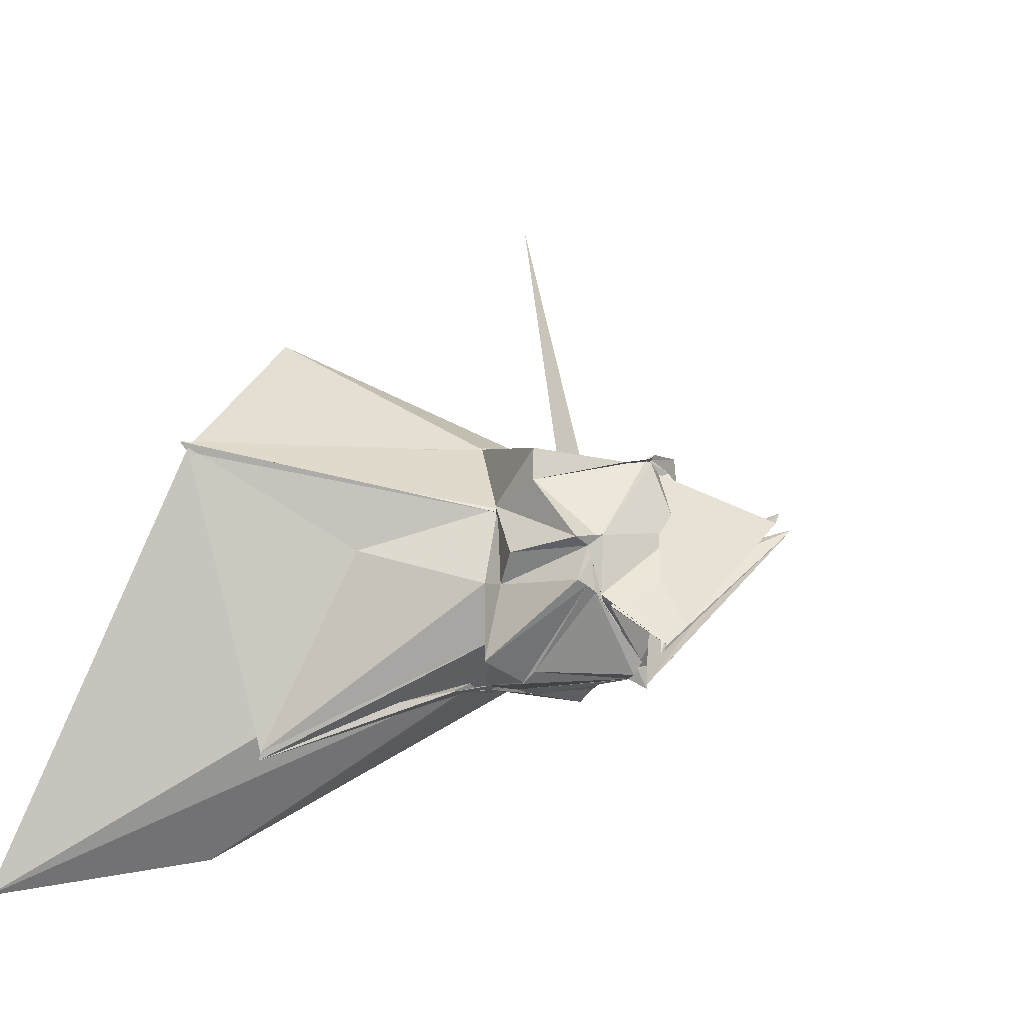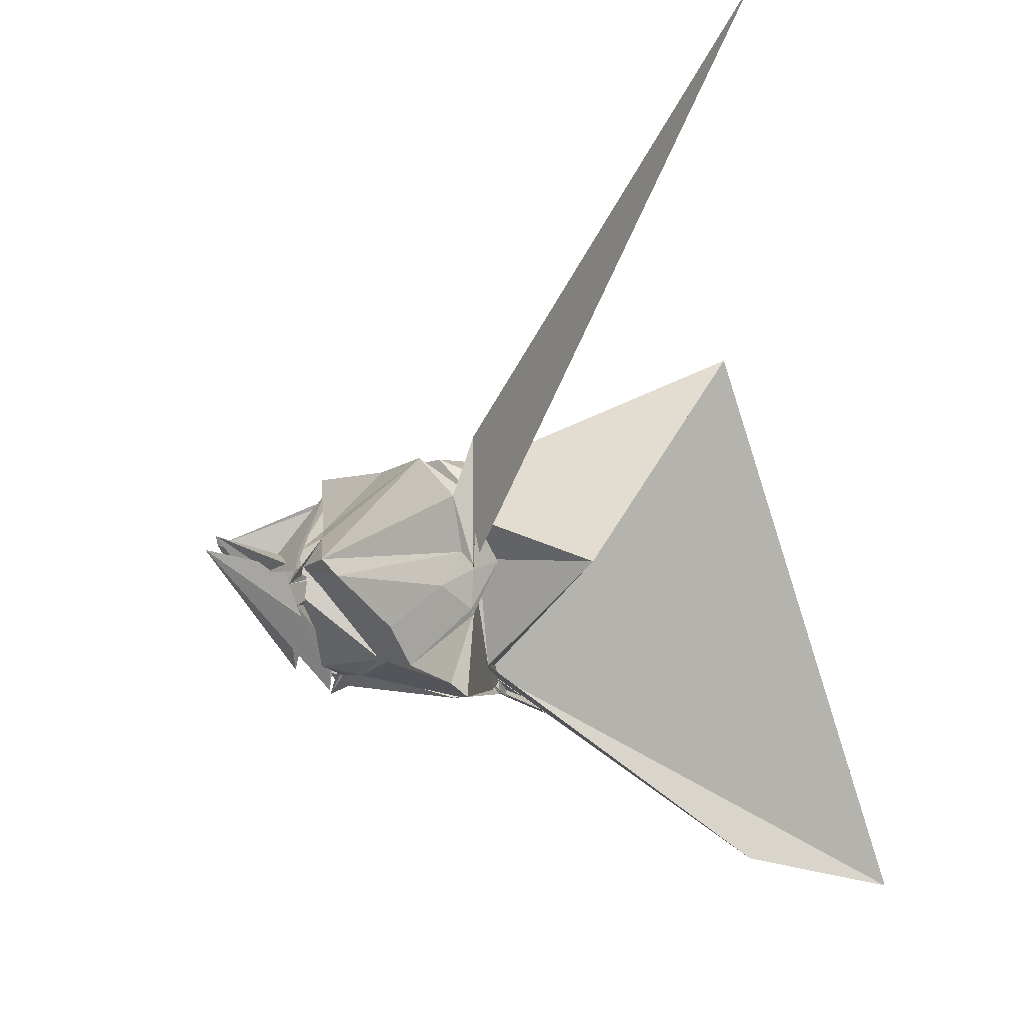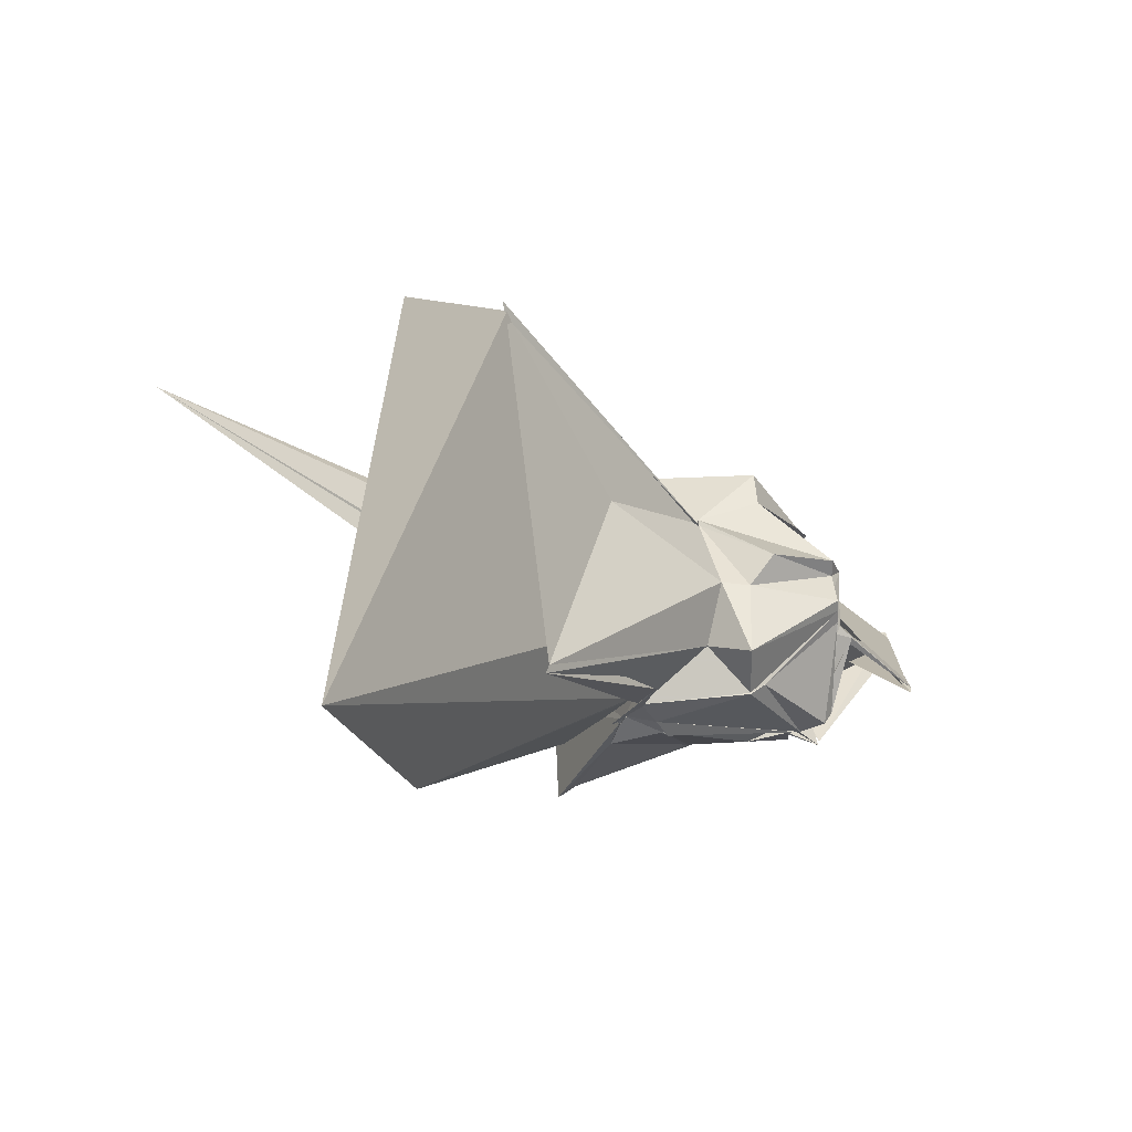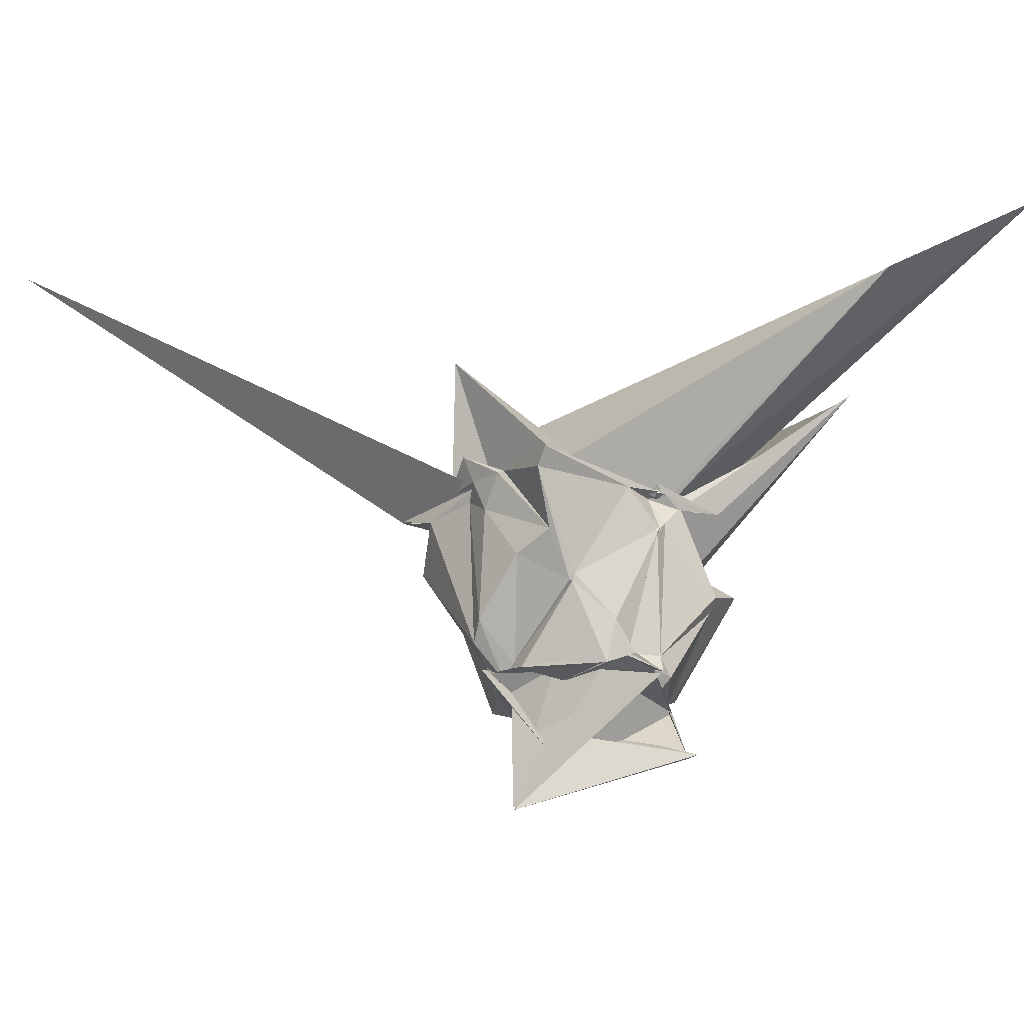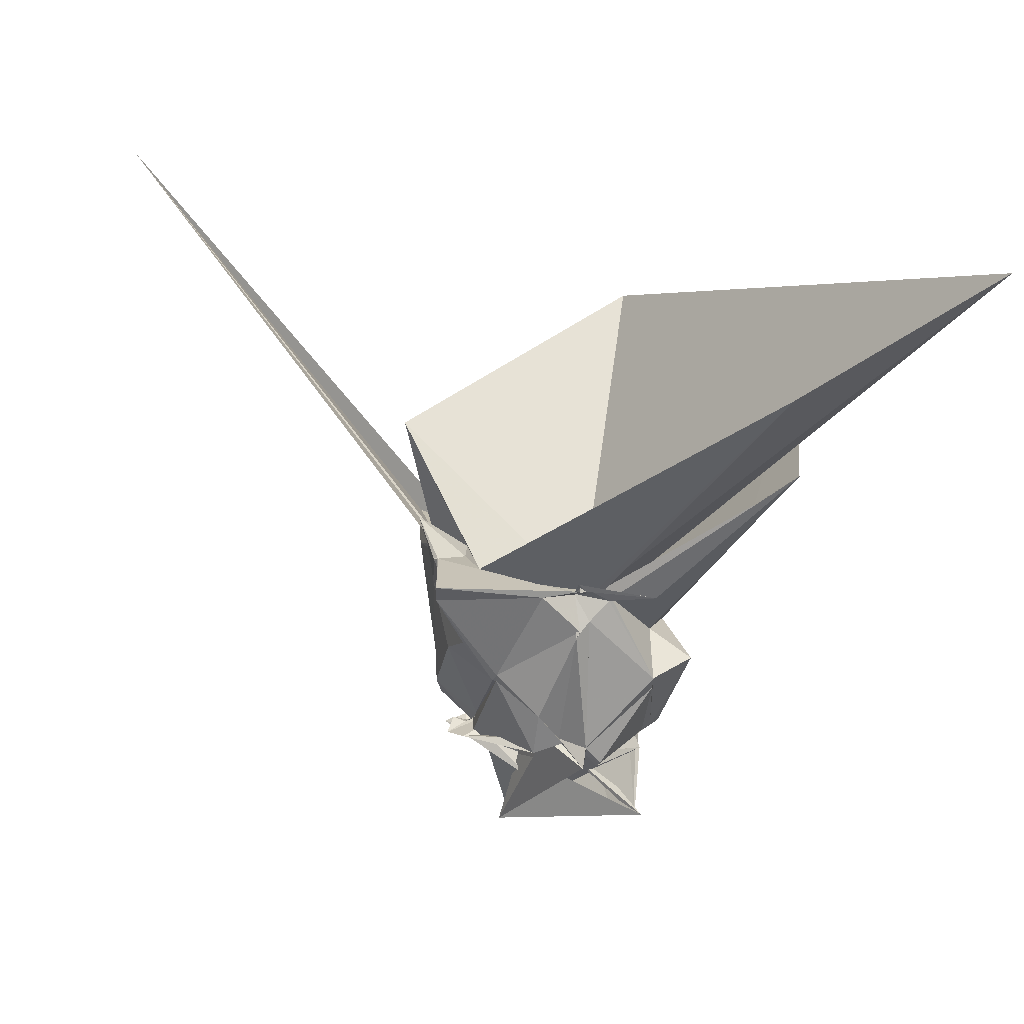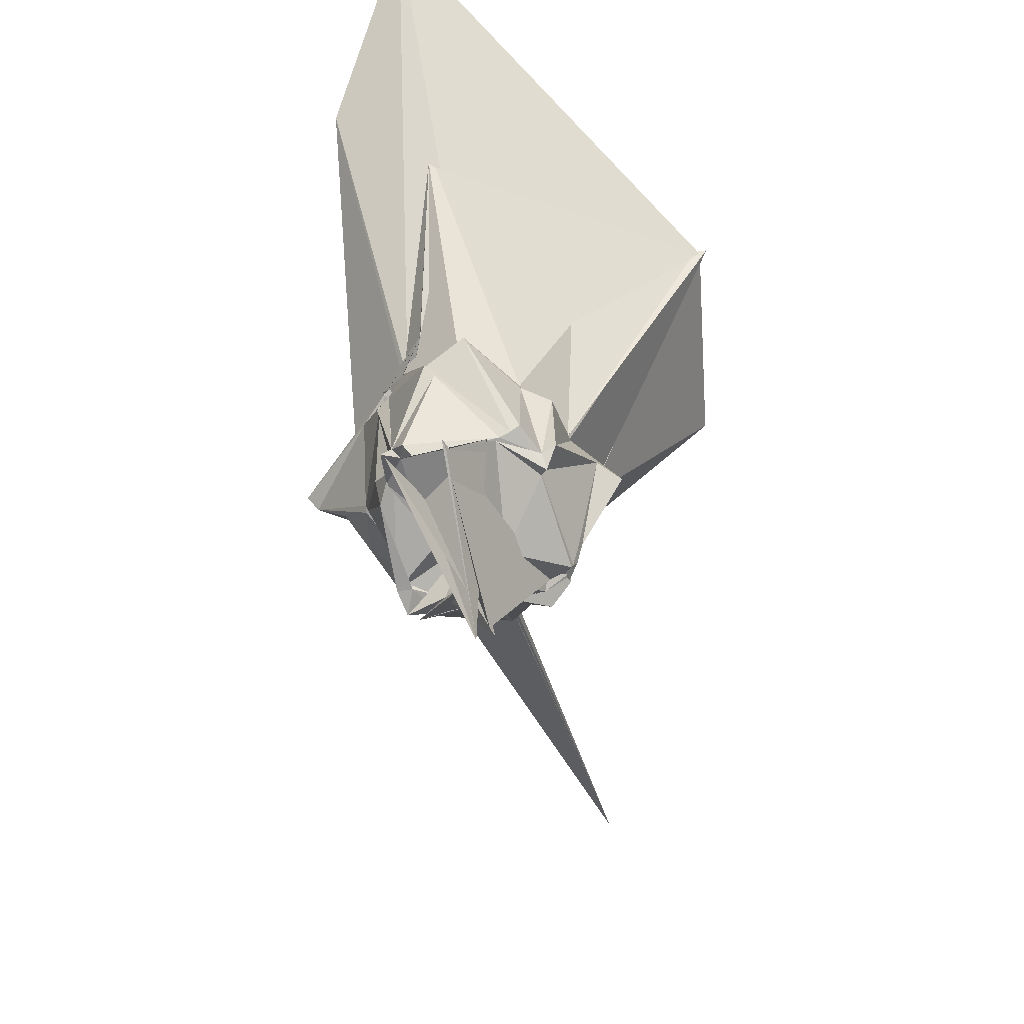
<metadata>
{"format":"obj","ext":"obj","renderer":"f3d","projection":"perspective","resolution":1024,"background":"white","views":[{"elev":-3.3,"azim":130.5,"up":"+Y"},{"elev":-8.4,"azim":-73.6,"up":"+Y"},{"elev":-28.6,"azim":71.9,"up":"+Y"},{"elev":-23.4,"azim":-32.3,"up":"+Z"},{"elev":15.7,"azim":-3.4,"up":"+Z"},{"elev":-69.1,"azim":60.1,"up":"+Z"}]}
</metadata>
<code>
v -0.7289 -1.266 0.9045
v -1.441 0.1503 -1.786
v 1.099 0.1739 1.77
v 2.436 1.407 3.406
v 2.521 1.537 3.466
v -0.7289 1.509 1.255
v -0.6739 1.546 1.307
v -0.7616 1.473 1.21
v -0.7646 1.501 1.231
v -2.267 1.119 1.246
v -2.726 1.53 1.293
v -2.547 -0.07276 1.25
v -2.641 -0.1339 1.28
v -2.578 -0.6296 1.238
v -2.533 -0.7075 1.241
v -2.579 -1.742 1.185
v -0.7474 -1.575 1.05
v -0.7609 -1.556 1.094
v -0.7878 -1.601 1.151
v 0.1923 -1.571 0.943
v 1.827 -2.422 2.746
v 1.827 -2.324 2.712
v 0.06501 0.6895 0.3563
v 0.1013 0.6484 0.361
v 0.05971 0.6403 0.3659
v -0.6862 1.518 1.268
v -0.4086 0.4673 0.3926
v -1.007 0.8668 0.07542
v -2.294 1.36 0.7052
v -2.479 0.8456 1.204
v -2.715 0.8118 1.031
v -2.544 0.1086 1.094
v -2.576 -0.3186 0.835
v -2.232 -1.295 0.3104
v -2.575 -1.567 0.9672
v -1.242 -1.608 0.9891
v -0.8216 -1.445 0.974
v -0.831 -1.434 0.9796
v -0.3918 -1.508 0.9012
v -0.3588 -1.505 0.9328
v 0.1932 -0.9436 0.3351
v 0.442 -0.2435 0.2401
v 0.632 0.1128 -0.3297
v 0.09334 0.7216 0.367
v 0.1705 1.402 -0.3105
v -0.7179 1.487 0.7773
v -1.037 1.23 -1.042
v -1.034 1.254 -1.074
v -1.916 1.292 -0.2125
v -2.501 1.355 0.5022
v -2.473 0.09337 -0.833
v -2.541 -0.1369 -0.5935
v -2.407 -0.8125 0.09278
v -1.853 -1.165 -0.2521
v -1.801 -1.205 -0.1712
v -0.7676 -1.608 0.5293
v -0.8137 -1.619 0.4502
v -0.6422 -1.552 0.6468
v 0.1928 -1.466 -0.1654
v 0.1908 -1.448 -0.1666
v 0.7038 -1.198 0.01297
v 0.5126 -0.2673 -0.07746
v 0.3982 0.2878 -1.16
v 0.2098 1.01 -0.3368
v -0.5653 1.228 -1.159
v -1.033 1.218 -1.144
v -1.04 1.289 -1.107
v -1.441 1.306 -1.238
v -1.751 0.5704 -1.087
v -2.089 0.4172 -0.9827
v -2.059 0.0552 -1.246
v -2 -0.1276 -1.111
v -2.045 -0.007953 -1.172
v -1.806 -1.164 -0.2596
v -1.268 -1.324 -0.7067
v -0.9917 -1.177 -1.065
v -0.6633 -1.412 -1.115
v -0.6624 -1.407 -1.116
v 0.1924 -1.319 -0.3425
v 0.2956 -0.2932 -1.242
v 0.4068 -0.226 -1.19
v 0.2341 0.1846 -1.208
v 0.04258 0.2845 -1.226
v -0.8337 1.263 -1.264
v -0.7407 1.256 -1.342
v -1.024 1.314 -1.23
v -1.051 1.341 -1.227
v -0.9593 1.271 -1.193
v -2.052 0.261 -1.323
v -2.15 0.06244 -1.24
v -2.107 0.01038 -1.242
v -2.161 -0.06066 -1.221
v -2.081 -0.3179 -1.282
v -1.327 -1.191 -1.252
v -0.9546 -1.291 -1.086
v -0.7076 -1.524 -1.356
v -0.6574 -1.287 -1.258
v -0.4708 -1.355 -1.344
v 0.1762 -0.3751 -1.277
v 0.1798 -0.3729 -1.282
v 0.2128 0.04272 -1.241
v 0.1271 0.3147 -1.355
v 2.445 1.478 3.408
v 2.334 1.37 3.283
v 2.369 1.414 3.331
v -0.7352 1.506 1.29
v -0.718 1.543 1.278
v -2.691 1.556 1.287
v -6.791 5.622 5.71
v -2.615 0.5147 1.3
v -2.747 -0.05887 1.631
v -2.524 -0.6902 1.249
v -0.7612 -1.508 0.9925
v -0.7743 -1.576 1.027
v -0.6887 -1.564 1.045
v 0.1837 -1.564 0.9665
v 1.351 -1.927 2.246
v -0.01087 -0.5847 0.9069
v 2.445 1.471 3.39
v -0.6886 1.513 1.262
v -1.677 1.456 1.269
v -2.555 0.5344 1.267
v -2.115 0.06685 1.189
v -2.16 -0.3488 1.172
v -0.4642 -1.357 0.9663
v -0.4714 -1.359 0.9647
v -0.6127 -1.3 0.9048
v 3.819 -4.109 5.494
v 0.2155 2.979 3.96
v -2.919 -0.1238 2.915
v -2.017 -1.303 1.288
v 1.48 -3.732 3.975
v -0.001533 0.3163 -1.249
v -0.8248 1.219 -1.349
v -0.9012 1.242 -1.215
v -0.9683 1.31 -1.183
v -1.298 1.123 -1.26
v -2.432 -0.03561 -1.218
v -2.315 0.02622 -1.183
v -2.405 -0.2071 -1.312
v -2.203 -0.4714 -1.274
v -1.022 -1.185 -1.051
v -1.088 -1.242 -1.116
v -0.67 -1.267 -1.24
v -0.5013 -1.202 -1.446
v 0.07297 -0.4758 -1.306
v 0.1278 -0.398 -1.324
v -0.9569 0.3682 -1.658
v -1.139 1.107 -1.223
v -1.096 1.059 -1.187
v -1.249 0.09903 -2.148
v -1.931 0.06399 -1.398
v -1.3 0.04021 -0.9463
v -1.401 -0.3465 -1.258
v -1.157 -0.7899 -1.192
v 0.1356 -0.5286 -1.463
v 0.02576 -0.9991 -2.223
v 0.1015 -1.105 -2.185
v -1.508 0.4664 -2.71
v -1.577 0.5856 -2.707
v -0.7041 -1.471 -1.368
v -1.687 0.3881 -2.812
f 3 23 4
f 4 23 24
f 4 24 5
f 5 24 25
f 5 25 6
f 6 25 26
f 6 26 7
f 7 26 27
f 7 27 8
f 8 27 28
f 8 28 9
f 9 28 29
f 9 29 10
f 10 29 30
f 10 30 11
f 11 30 31
f 11 31 12
f 12 31 32
f 12 32 13
f 13 32 33
f 13 33 14
f 14 33 34
f 14 34 15
f 15 34 35
f 15 35 16
f 16 35 36
f 16 36 17
f 17 36 37
f 17 37 18
f 18 37 38
f 18 38 19
f 19 38 39
f 19 39 20
f 20 39 40
f 20 40 21
f 21 40 41
f 21 41 22
f 22 41 42
f 22 42 3
f 3 42 23
f 23 43 24
f 24 43 44
f 24 44 25
f 25 44 45
f 25 45 26
f 26 45 46
f 26 46 27
f 27 46 47
f 27 47 28
f 28 47 48
f 28 48 29
f 29 48 49
f 29 49 30
f 30 49 50
f 30 50 31
f 31 50 51
f 31 51 32
f 32 51 52
f 32 52 33
f 33 52 53
f 33 53 34
f 34 53 54
f 34 54 35
f 35 54 55
f 35 55 36
f 36 55 56
f 36 56 37
f 37 56 57
f 37 57 38
f 38 57 58
f 38 58 39
f 39 58 59
f 39 59 40
f 40 59 60
f 40 60 41
f 41 60 61
f 41 61 42
f 42 61 62
f 42 62 23
f 23 62 43
f 43 63 44
f 44 63 64
f 44 64 45
f 45 64 65
f 45 65 46
f 46 65 66
f 46 66 47
f 47 66 67
f 47 67 48
f 48 67 68
f 48 68 49
f 49 68 69
f 49 69 50
f 50 69 70
f 50 70 51
f 51 70 71
f 51 71 52
f 52 71 72
f 52 72 53
f 53 72 73
f 53 73 54
f 54 73 74
f 54 74 55
f 55 74 75
f 55 75 56
f 56 75 76
f 56 76 57
f 57 76 77
f 57 77 58
f 58 77 78
f 58 78 59
f 59 78 79
f 59 79 60
f 60 79 80
f 60 80 61
f 61 80 81
f 61 81 62
f 62 81 82
f 62 82 43
f 43 82 63
f 63 83 64
f 64 83 84
f 64 84 65
f 65 84 85
f 65 85 66
f 66 85 86
f 66 86 67
f 67 86 87
f 67 87 68
f 68 87 88
f 68 88 69
f 69 88 89
f 69 89 70
f 70 89 90
f 70 90 71
f 71 90 91
f 71 91 72
f 72 91 92
f 72 92 73
f 73 92 93
f 73 93 74
f 74 93 94
f 74 94 75
f 75 94 95
f 75 95 76
f 76 95 96
f 76 96 77
f 77 96 97
f 77 97 78
f 78 97 98
f 78 98 79
f 79 98 99
f 79 99 80
f 80 99 100
f 80 100 81
f 81 100 101
f 81 101 82
f 82 101 102
f 82 102 63
f 63 102 83
f 103 104 118
f 104 119 118
f 104 105 119
f 105 120 119
f 105 106 120
f 106 107 120
f 107 121 120
f 107 108 121
f 108 122 121
f 108 109 122
f 109 110 122
f 110 123 122
f 110 111 123
f 111 124 123
f 111 112 124
f 112 113 124
f 113 125 124
f 113 114 125
f 114 126 125
f 114 115 126
f 115 116 126
f 116 127 126
f 116 117 127
f 117 118 127
f 117 103 118
f 118 119 128
f 119 129 128
f 119 120 129
f 120 121 129
f 121 130 129
f 121 122 130
f 122 123 130
f 123 131 130
f 123 124 131
f 124 125 131
f 125 132 131
f 125 126 132
f 126 127 132
f 127 128 132
f 127 118 128
f 133 148 134
f 134 148 149
f 134 149 135
f 135 149 150
f 135 150 136
f 136 150 137
f 137 150 151
f 137 151 138
f 138 151 152
f 138 152 139
f 139 152 140
f 140 152 153
f 140 153 141
f 141 153 154
f 141 154 142
f 142 154 143
f 143 154 155
f 143 155 144
f 144 155 156
f 144 156 145
f 145 156 146
f 146 156 157
f 146 157 147
f 147 157 148
f 147 148 133
f 148 158 149
f 149 158 159
f 149 159 150
f 150 159 151
f 151 159 160
f 151 160 152
f 152 160 153
f 153 160 161
f 153 161 154
f 154 161 155
f 155 161 162
f 155 162 156
f 156 162 157
f 157 162 158
f 157 158 148
f 3 4 103
f 103 4 104
f 4 5 104
f 104 5 105
f 5 6 105
f 105 6 106
f 6 7 106
f 7 8 106
f 106 8 107
f 8 9 107
f 107 9 108
f 9 10 108
f 108 10 109
f 10 11 109
f 11 12 109
f 109 12 110
f 12 13 110
f 110 13 111
f 13 14 111
f 111 14 112
f 14 15 112
f 15 16 112
f 112 16 113
f 16 17 113
f 113 17 114
f 17 18 114
f 114 18 115
f 18 19 115
f 19 20 115
f 115 20 116
f 20 21 116
f 116 21 117
f 21 22 117
f 117 22 103
f 22 3 103
f 83 133 84
f 84 133 134
f 84 134 85
f 85 134 135
f 85 135 86
f 86 135 136
f 86 136 87
f 87 136 88
f 88 136 137
f 88 137 89
f 89 137 138
f 89 138 90
f 90 138 139
f 90 139 91
f 91 139 92
f 92 139 140
f 92 140 93
f 93 140 141
f 93 141 94
f 94 141 142
f 94 142 95
f 95 142 96
f 96 142 143
f 96 143 97
f 97 143 144
f 97 144 98
f 98 144 145
f 98 145 99
f 99 145 100
f 100 145 146
f 100 146 101
f 101 146 147
f 101 147 102
f 102 147 133
f 102 133 83
f 128 129 1
f 129 130 1
f 130 131 1
f 131 132 1
f 132 128 1
f 159 158 2
f 160 159 2
f 161 160 2
f 162 161 2
f 158 162 2

</code>
